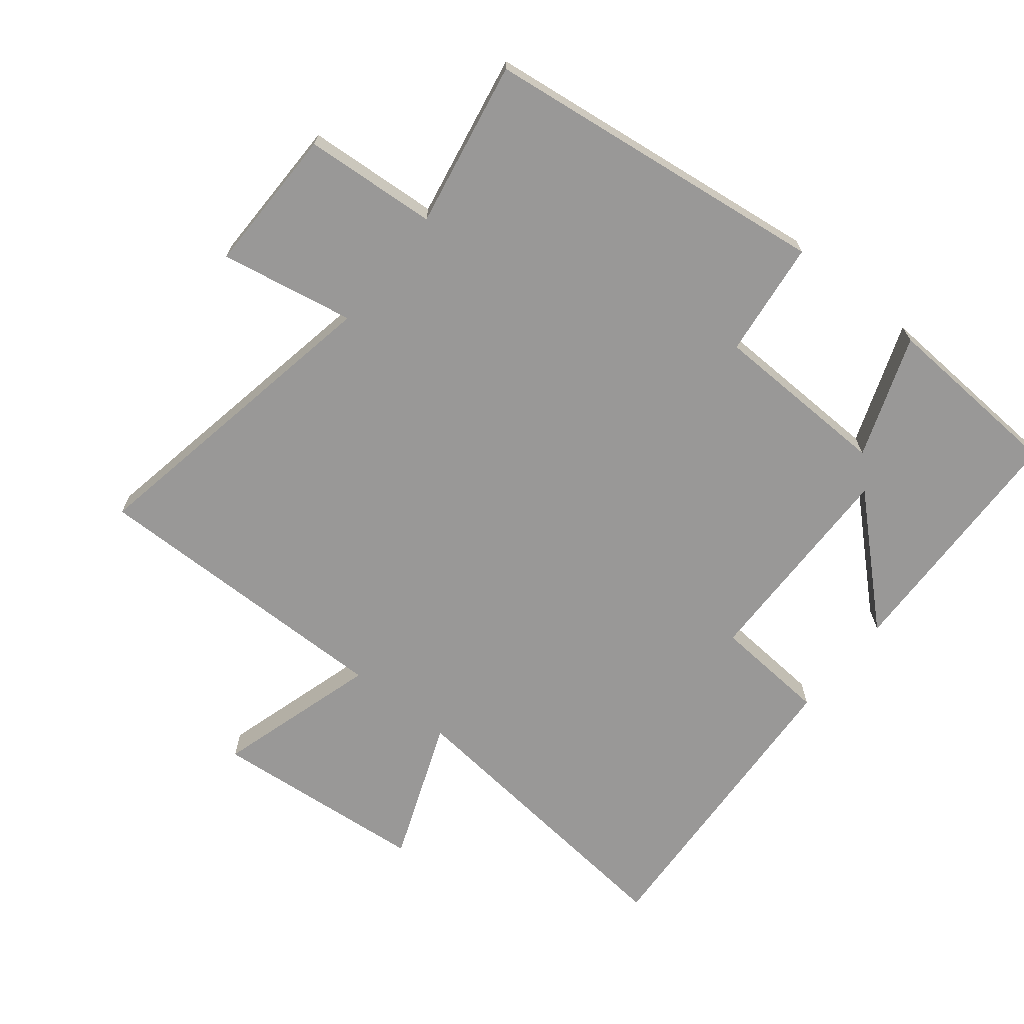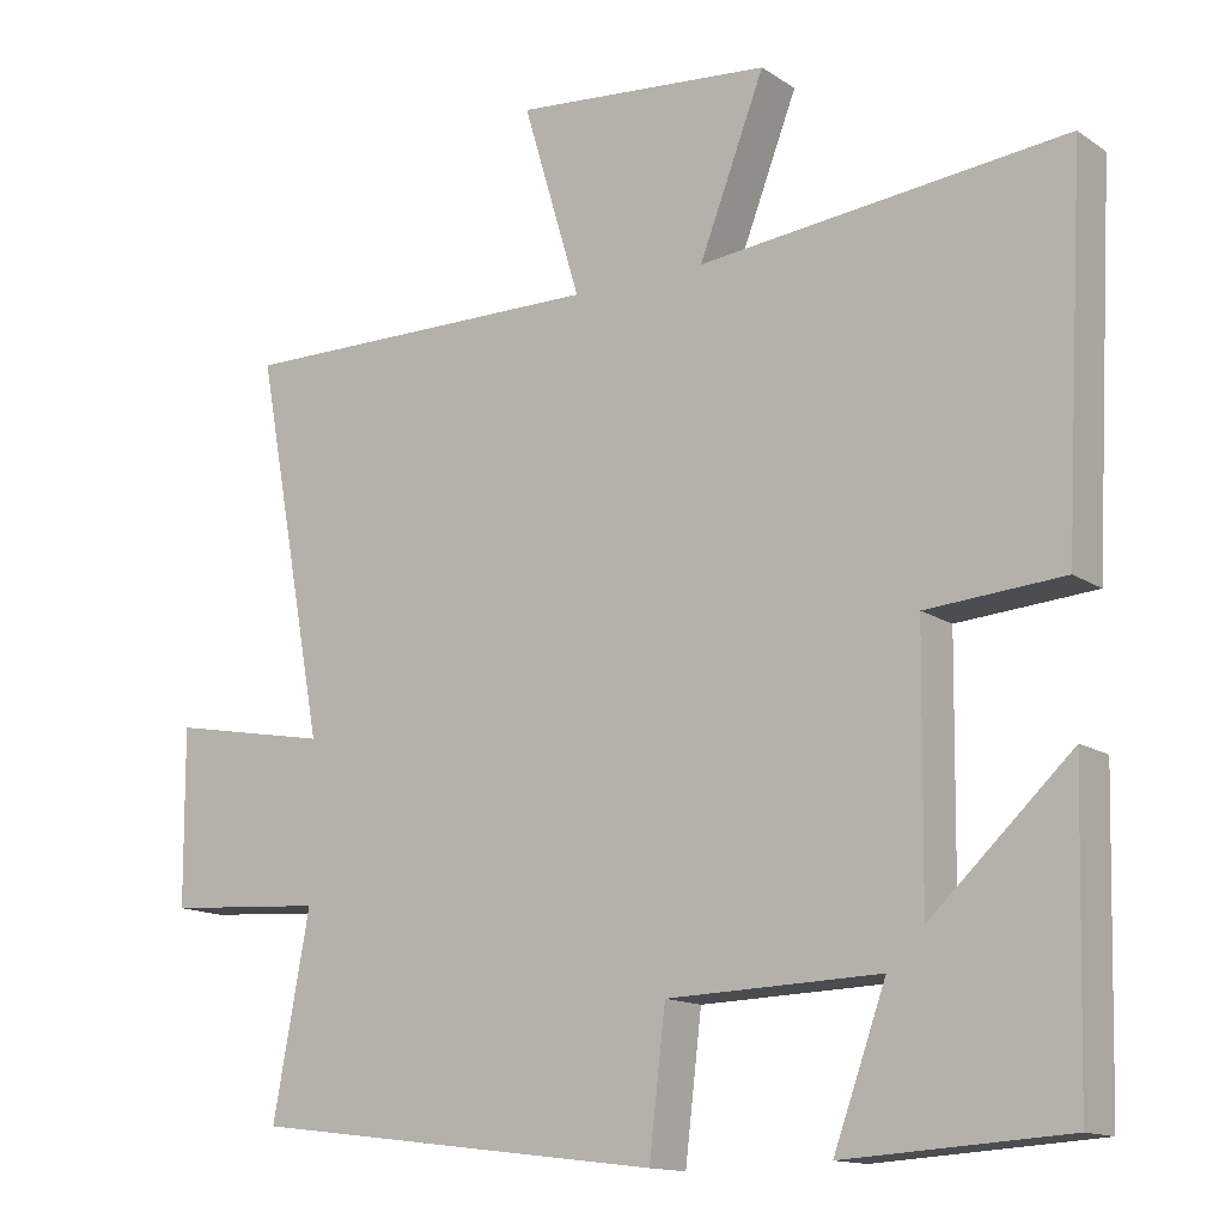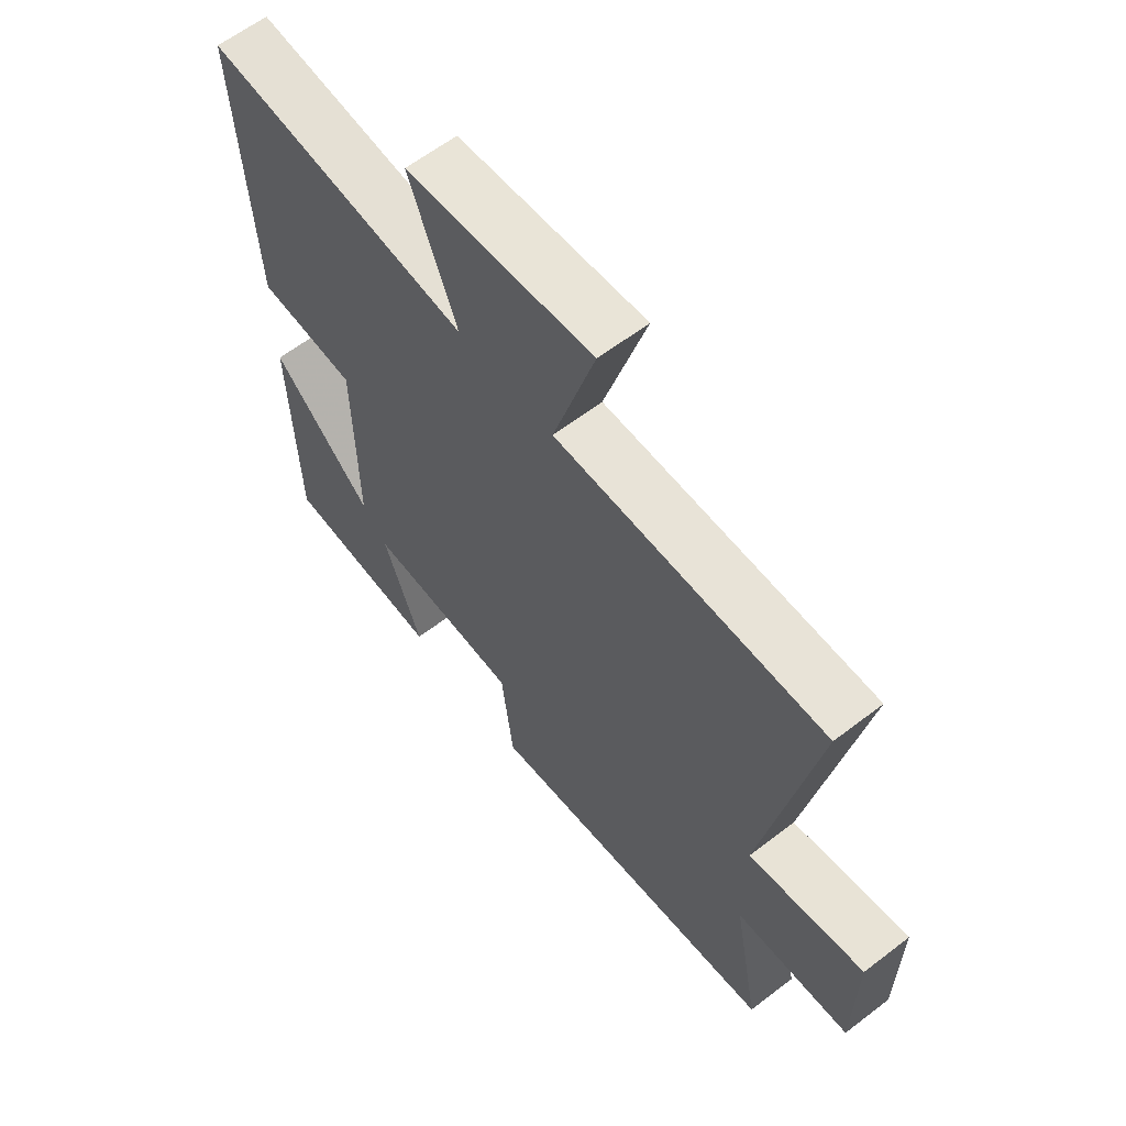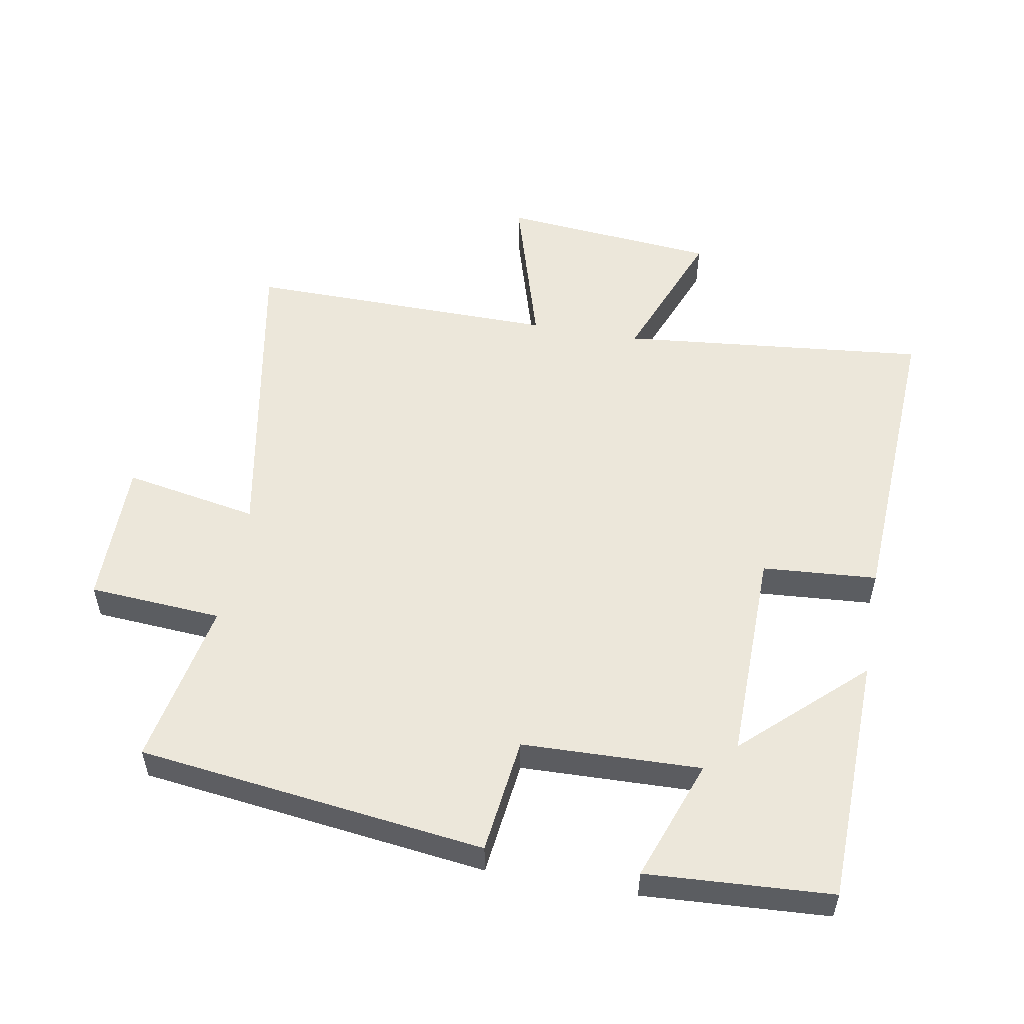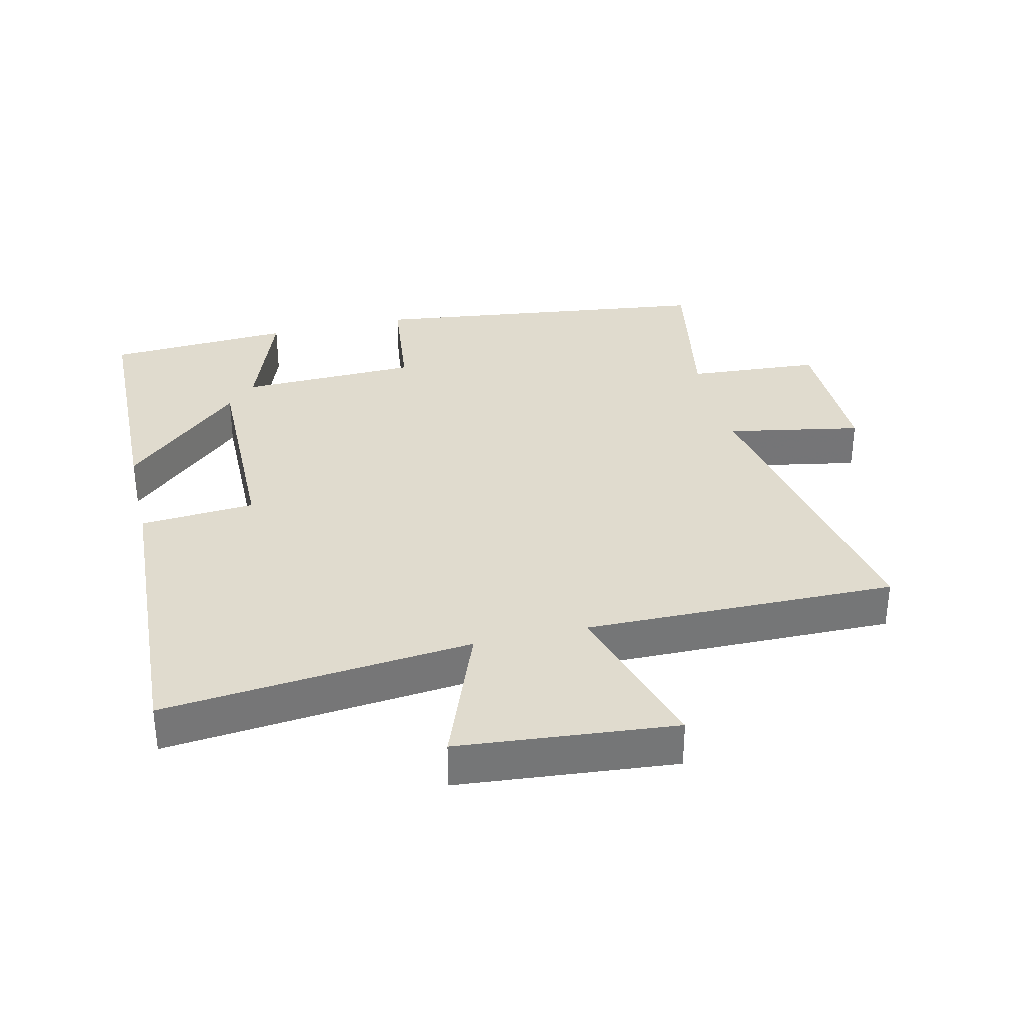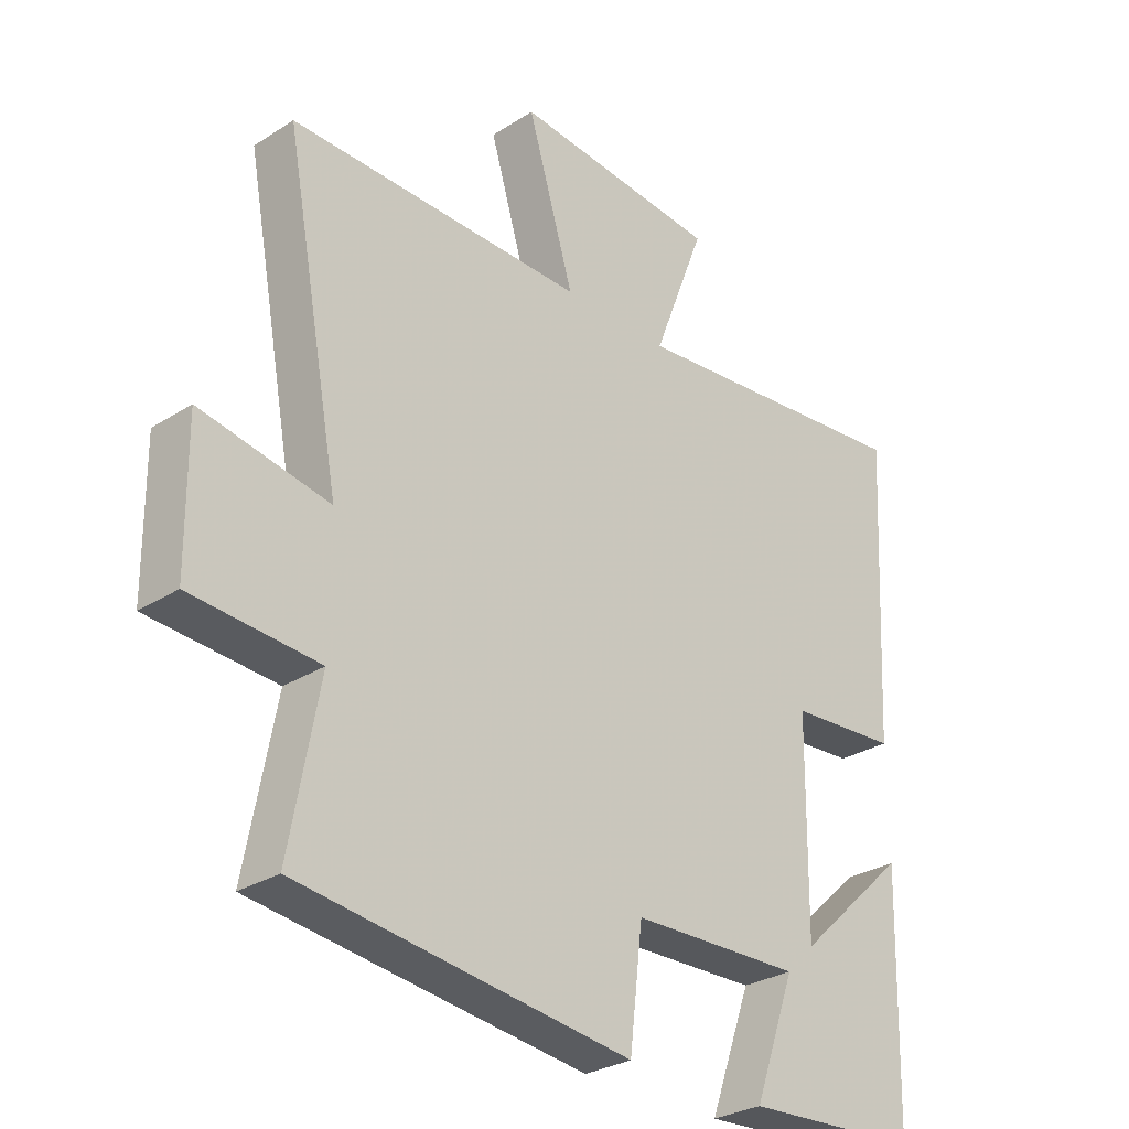
<metadata>
{"format":"obj","ext":"obj","renderer":"f3d","projection":"perspective","resolution":1024,"background":"white","views":[{"elev":-68.7,"azim":141.4,"up":"+Y"},{"elev":-13.9,"azim":-145.1,"up":"+Z"},{"elev":61.7,"azim":52.0,"up":"+Z"},{"elev":53.5,"azim":-169.8,"up":"+Y"},{"elev":33.7,"azim":-13.2,"up":"+Y"},{"elev":-29.1,"azim":133.4,"up":"+Z"}]}
</metadata>
<code>
v -0.49 0.07 -0.483
v -0.5 0.07 -0.101
v -0.321 0.07 -0.268
v -0.325 0.07 0.06
v -0.5 0.07 0.073
v -0.525 0.07 0.548
v -0.056 0.07 0.5
v -0.14 0.07 0.718
v 0.19 0.07 0.748
v 0.116 0.07 0.5
v 0.59 0.07 0.505
v 0.5 0.07 0.02
v 0.705 0.07 0.058
v 0.703 0.07 -0.166
v 0.5 0.07 -0.18
v 0.547 0.07 -0.434
v 0.018 0.07 -0.5
v -0.003 0.07 -0.322
v -0.275 0.07 -0.314
v -0.208 0.07 -0.5
v -0.49 0 -0.483
v -0.5 0 -0.101
v -0.321 0 -0.268
v -0.325 0 0.06
v -0.5 0 0.073
v -0.525 0 0.548
v -0.056 0 0.5
v -0.14 0 0.718
v 0.19 0 0.748
v 0.116 0 0.5
v 0.59 0 0.505
v 0.5 0 0.02
v 0.705 0 0.058
v 0.703 0 -0.166
v 0.5 0 -0.18
v 0.547 0 -0.434
v 0.018 0 -0.5
v -0.003 0 -0.322
v -0.275 0 -0.314
v -0.208 0 -0.5
f 1 2 3
f 20 1 3
f 19 20 3
f 18 19 3 4
f 15 16 17 18
f 15 18 4
f 12 13 14 15
f 12 15 4
f 12 4 5
f 11 12 5
f 10 11 5
f 7 8 9 10
f 7 10 5
f 5 6 7
f 23 22 21
f 23 21 40
f 23 40 39
f 24 23 39 38
f 38 37 36 35
f 24 38 35
f 35 34 33 32
f 24 35 32
f 25 24 32
f 25 32 31
f 25 31 30
f 30 29 28 27
f 25 30 27
f 27 26 25
f 1 21 22 2
f 2 22 23 3
f 3 23 24 4
f 4 24 25 5
f 5 25 26 6
f 6 26 27 7
f 7 27 28 8
f 8 28 29 9
f 9 29 30 10
f 10 30 31 11
f 11 31 32 12
f 12 32 33 13
f 13 33 34 14
f 14 34 35 15
f 15 35 36 16
f 16 36 37 17
f 17 37 38 18
f 18 38 39 19
f 19 39 40 20
f 20 40 21 1

</code>
